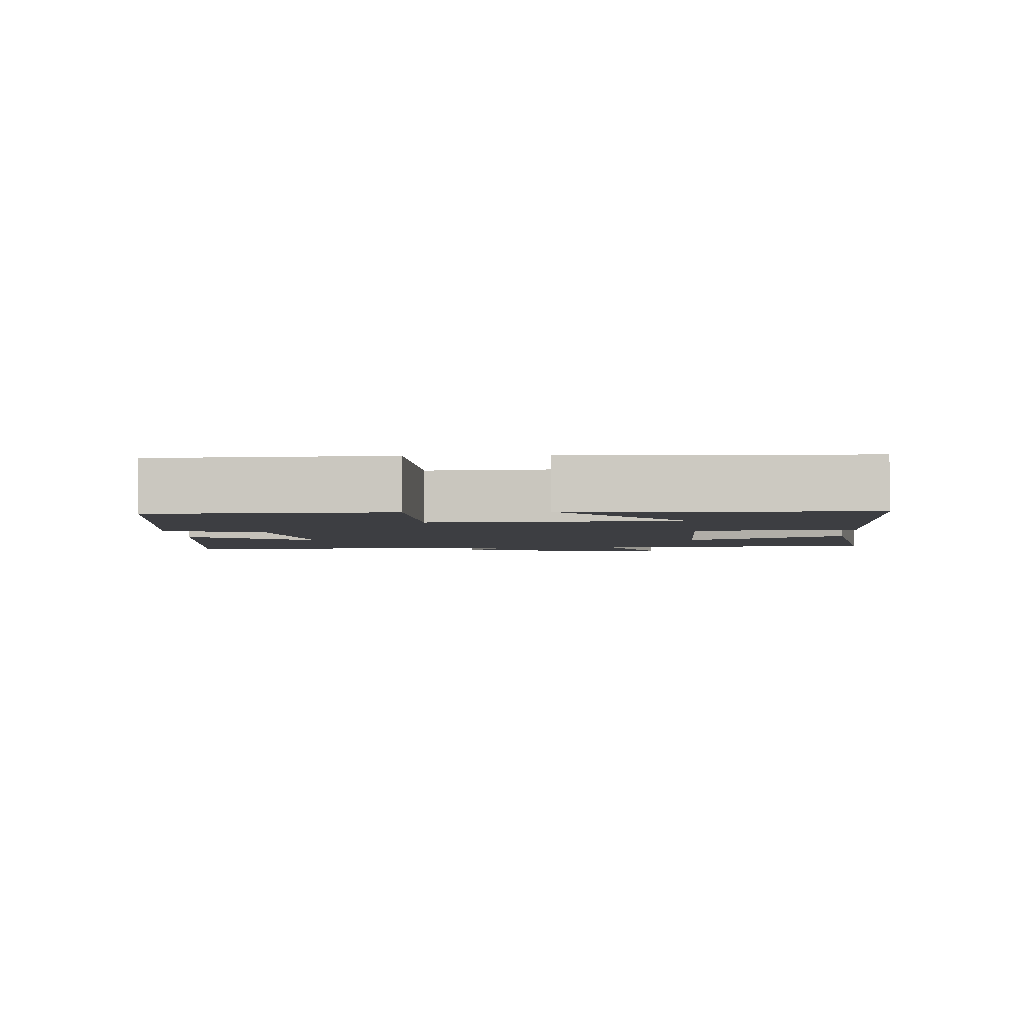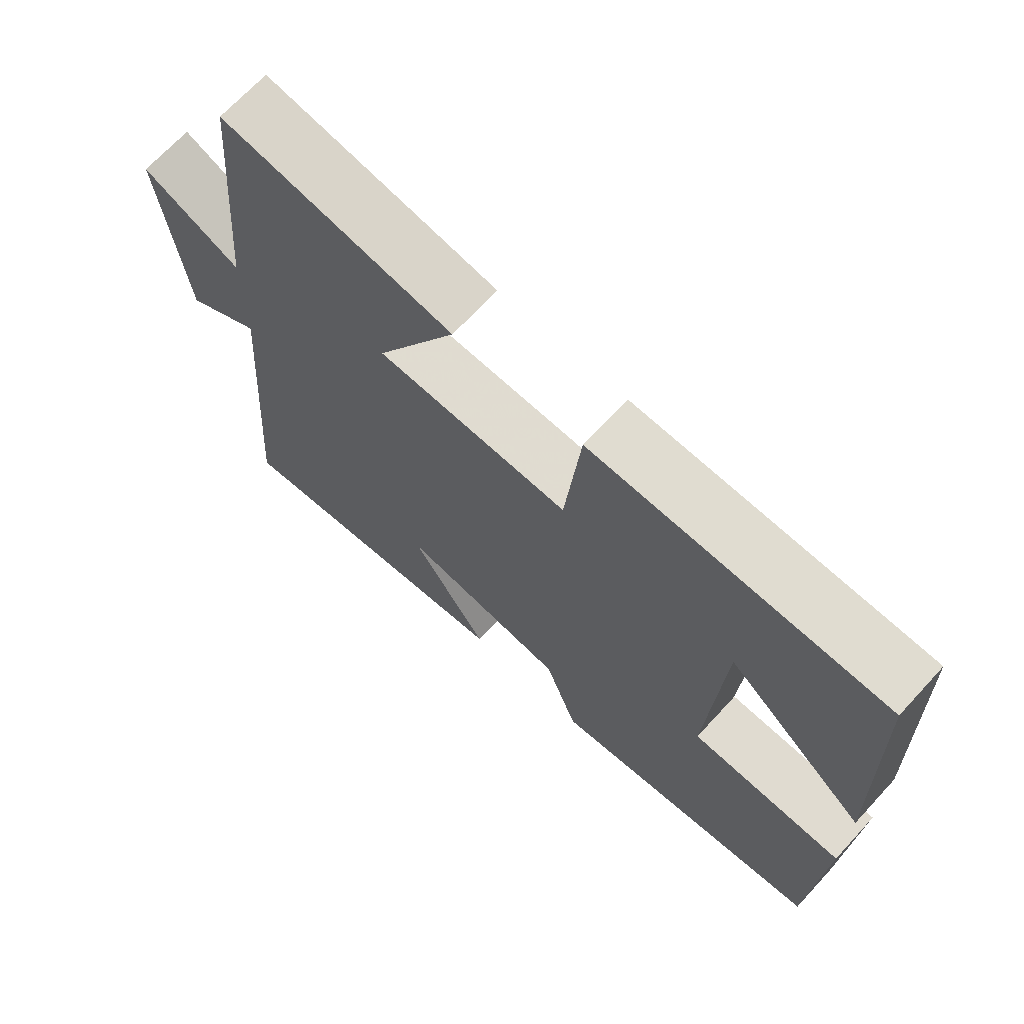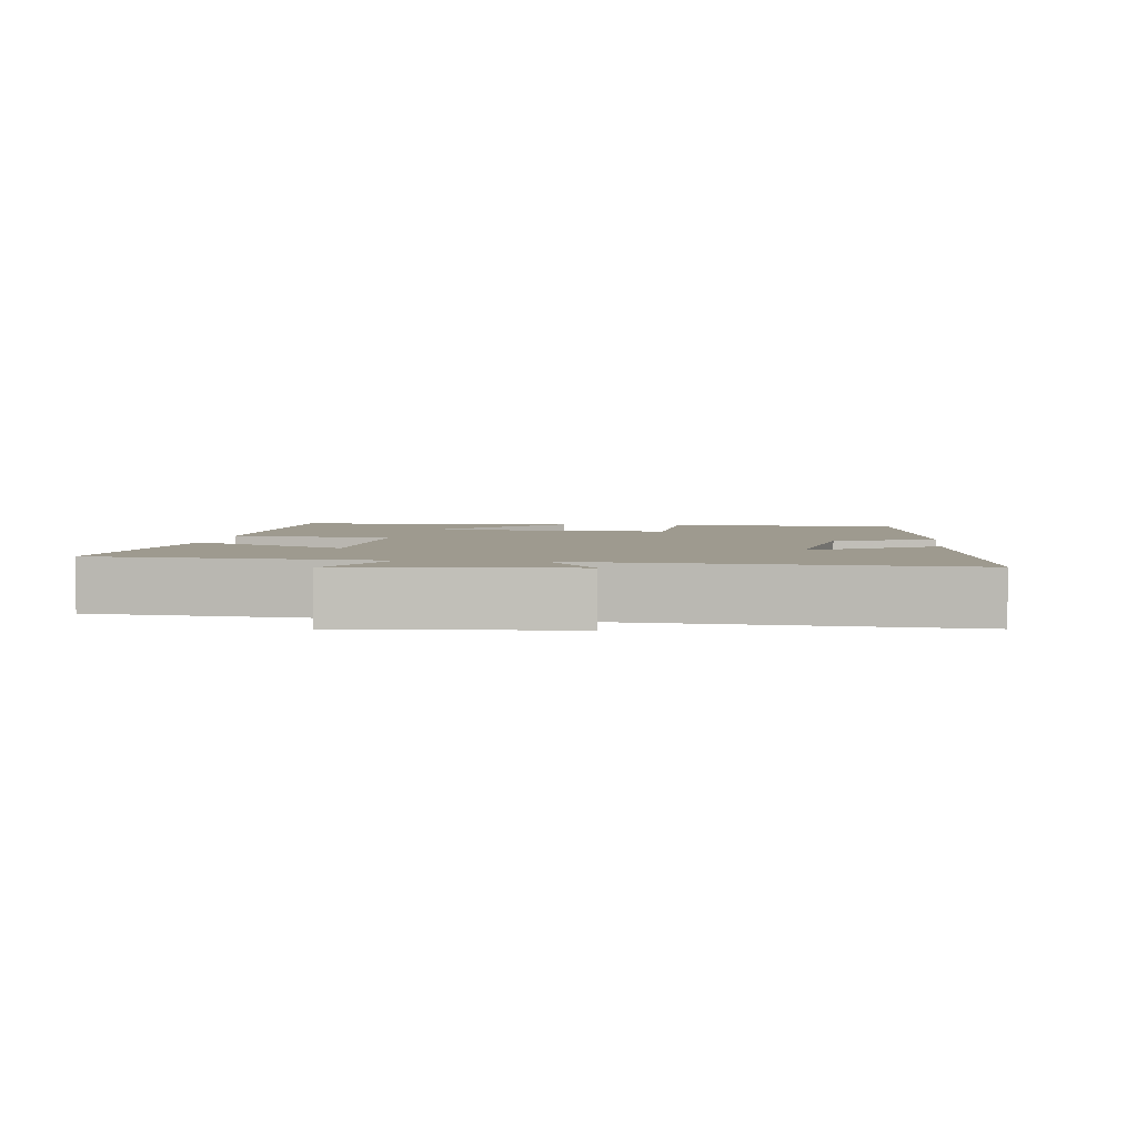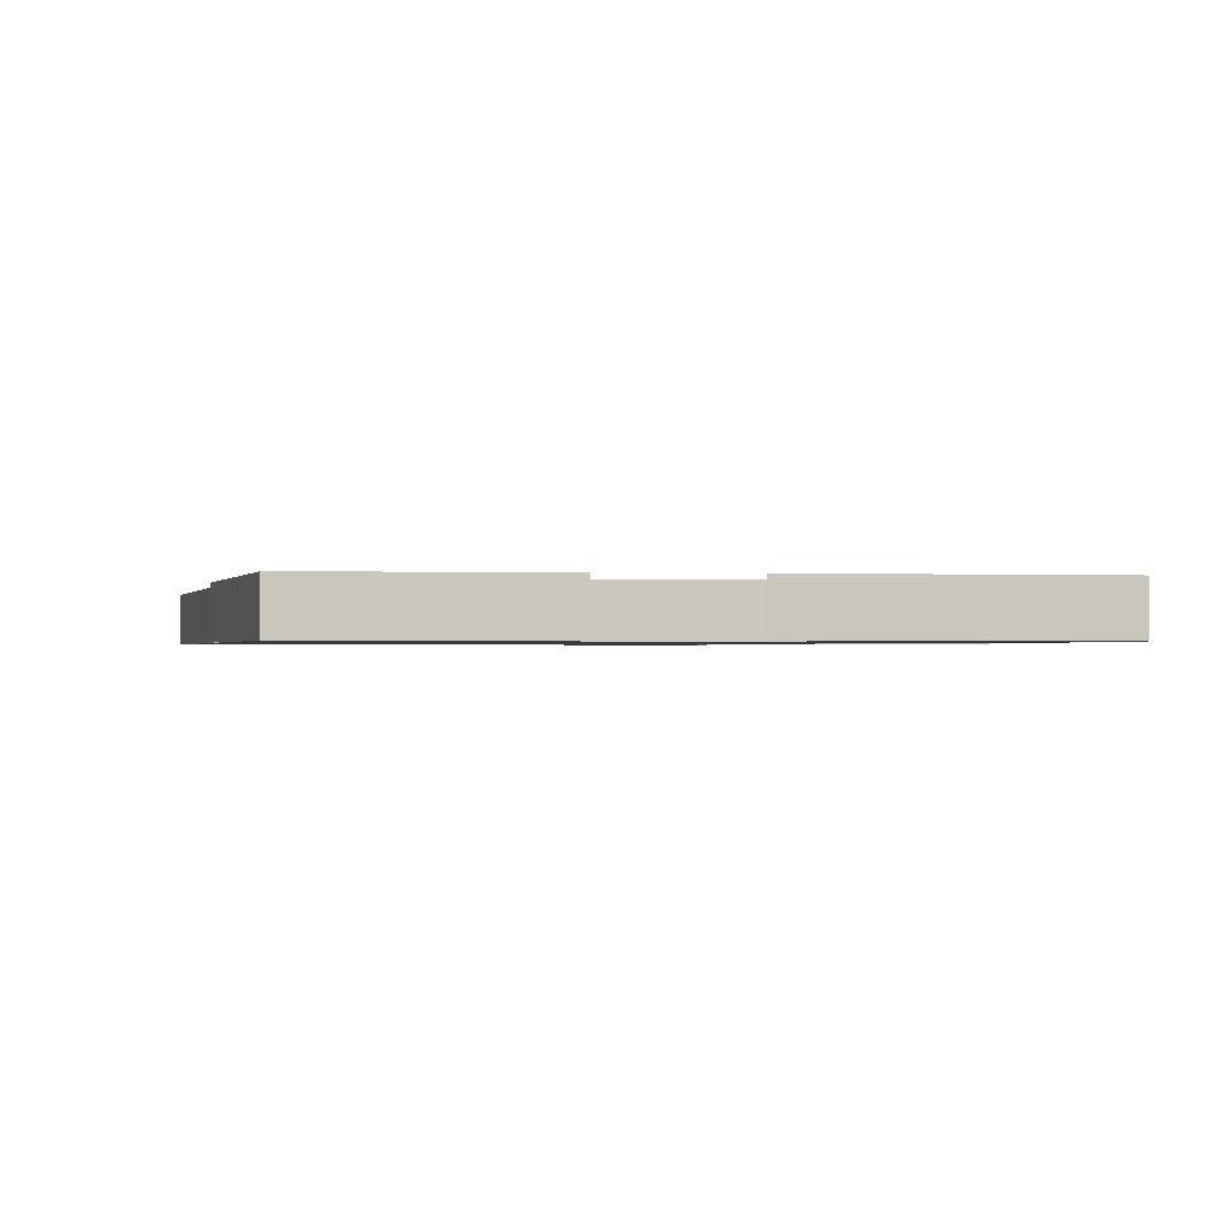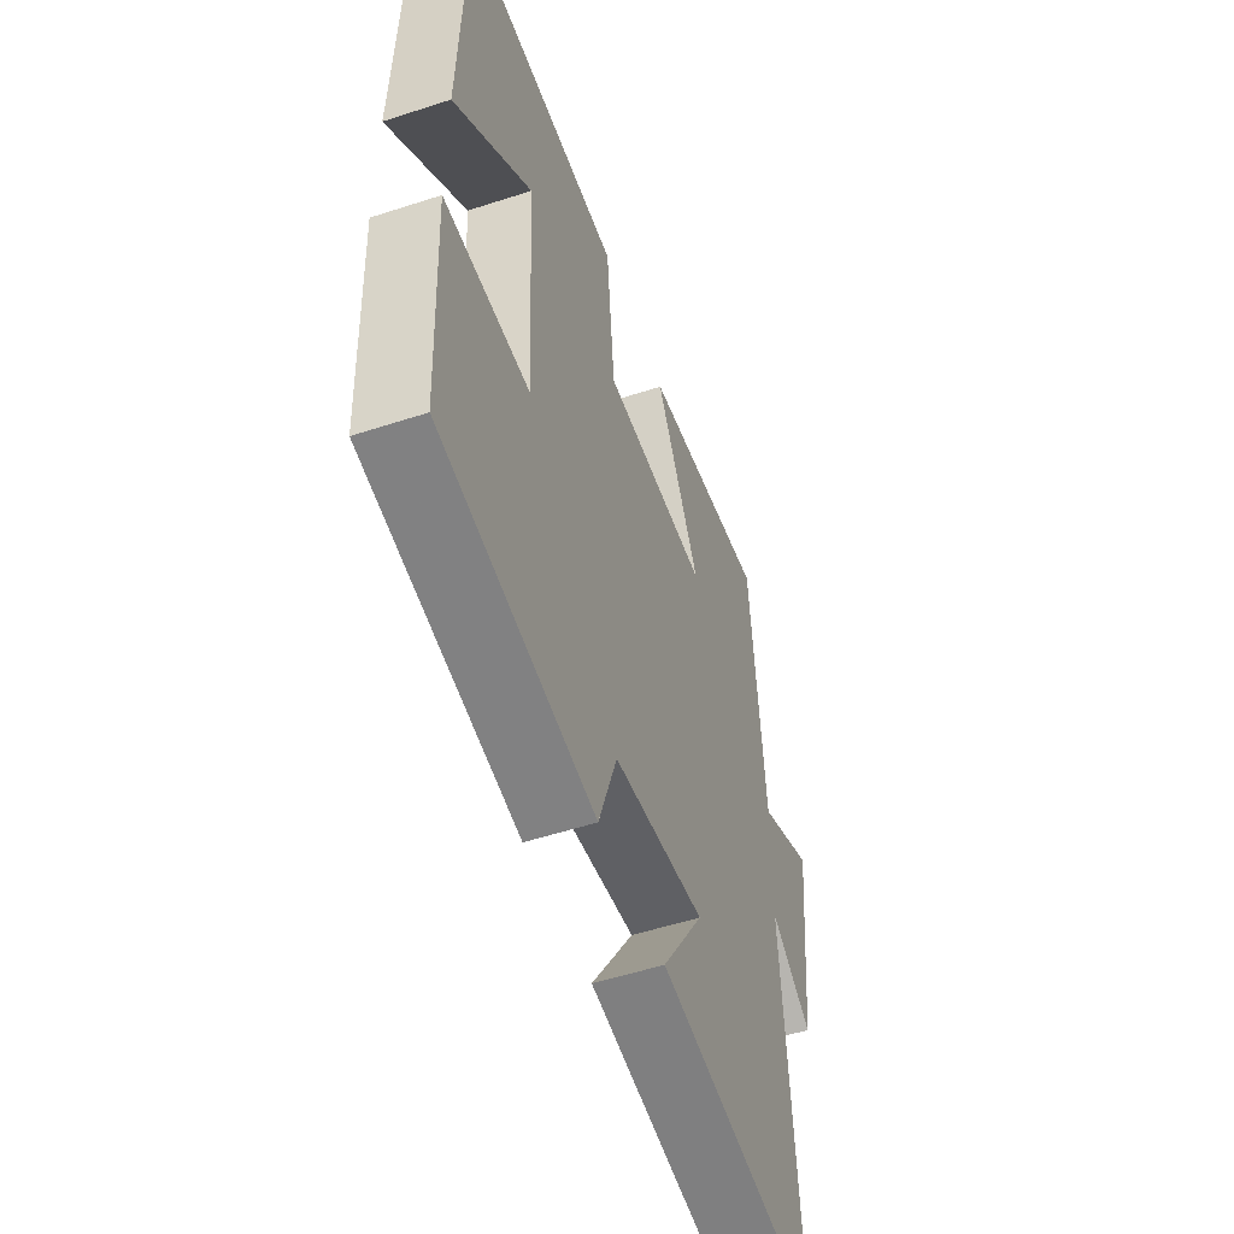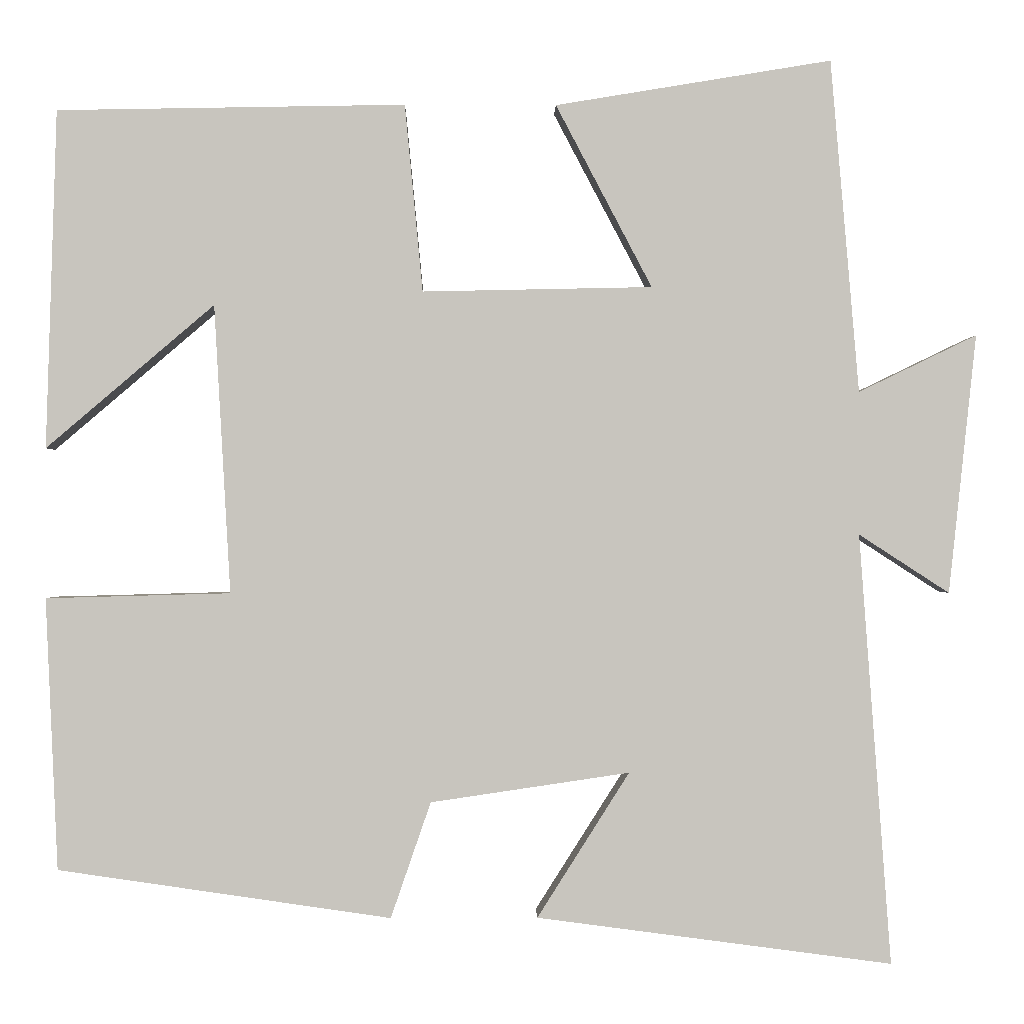
<metadata>
{"format":"obj","ext":"obj","renderer":"f3d","projection":"perspective","resolution":1024,"background":"white","views":[{"elev":-3.5,"azim":-87.0,"up":"+Y"},{"elev":69.2,"azim":-137.3,"up":"+Z"},{"elev":3.6,"azim":97.1,"up":"+Y"},{"elev":-0.9,"azim":-97.9,"up":"+Y"},{"elev":-53.0,"azim":-70.7,"up":"+Z"},{"elev":-0.3,"azim":-1.0,"up":"+Z"}]}
</metadata>
<code>
v -0.487 0.07 0.492
v -0.06 0.07 0.5
v -0.038 0.07 0.27
v 0.244 0.07 0.276
v 0.126 0.07 0.5
v 0.465 0.07 0.556
v 0.5 0.07 0.147
v 0.645 0.07 0.217
v 0.611 0.07 -0.101
v 0.5 0.07 -0.029
v 0.539 0.07 -0.558
v 0.103 0.07 -0.5
v 0.216 0.07 -0.322
v -0.028 0.07 -0.358
v -0.077 0.07 -0.5
v -0.485 0.07 -0.44
v -0.5 0.07 -0.107
v -0.274 0.07 -0.101
v -0.294 0.07 0.253
v -0.5 0.07 0.077
v -0.487 0 0.492
v -0.06 0 0.5
v -0.038 0 0.27
v 0.244 0 0.276
v 0.126 0 0.5
v 0.465 0 0.556
v 0.5 0 0.147
v 0.645 0 0.217
v 0.611 0 -0.101
v 0.5 0 -0.029
v 0.539 0 -0.558
v 0.103 0 -0.5
v 0.216 0 -0.322
v -0.028 0 -0.358
v -0.077 0 -0.5
v -0.485 0 -0.44
v -0.5 0 -0.107
v -0.274 0 -0.101
v -0.294 0 0.253
v -0.5 0 0.077
f 19 20 1 2
f 18 19 2 3
f 15 16 17 18
f 14 15 18 3
f 13 14 3 4
f 10 11 12 13
f 10 13 4
f 7 8 9 10
f 6 7 10
f 4 5 6 10
f 22 21 40 39
f 23 22 39 38
f 38 37 36 35
f 23 38 35 34
f 24 23 34 33
f 33 32 31 30
f 24 33 30
f 30 29 28 27
f 30 27 26
f 30 26 25 24
f 1 21 22 2
f 2 22 23 3
f 3 23 24 4
f 4 24 25 5
f 5 25 26 6
f 6 26 27 7
f 7 27 28 8
f 8 28 29 9
f 9 29 30 10
f 10 30 31 11
f 11 31 32 12
f 12 32 33 13
f 13 33 34 14
f 14 34 35 15
f 15 35 36 16
f 16 36 37 17
f 17 37 38 18
f 18 38 39 19
f 19 39 40 20
f 20 40 21 1

</code>
